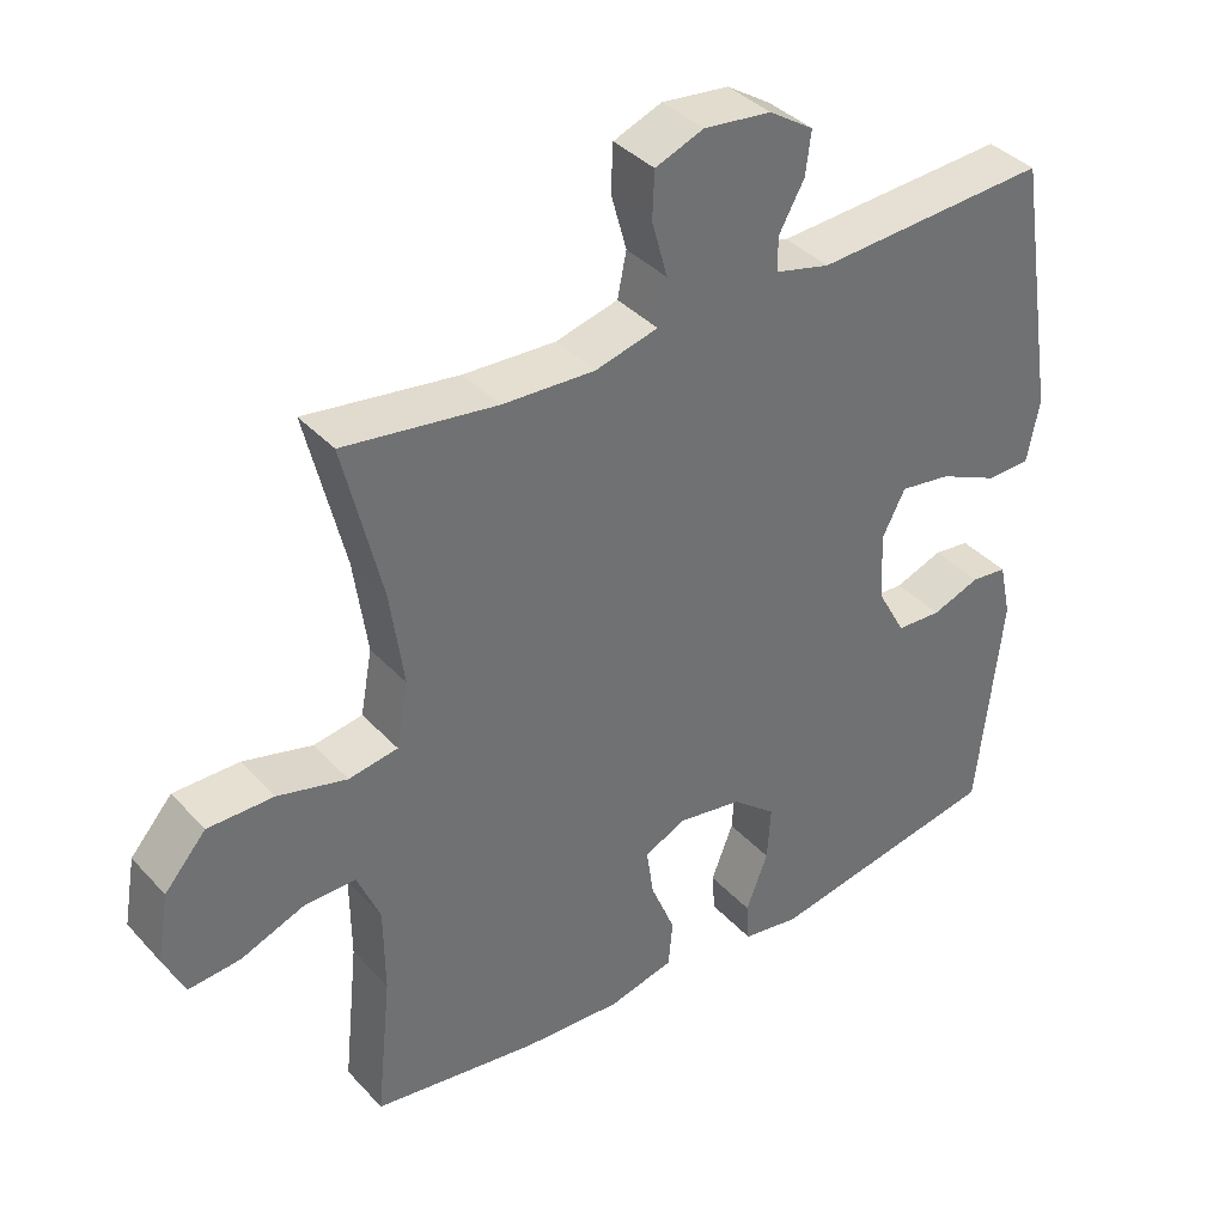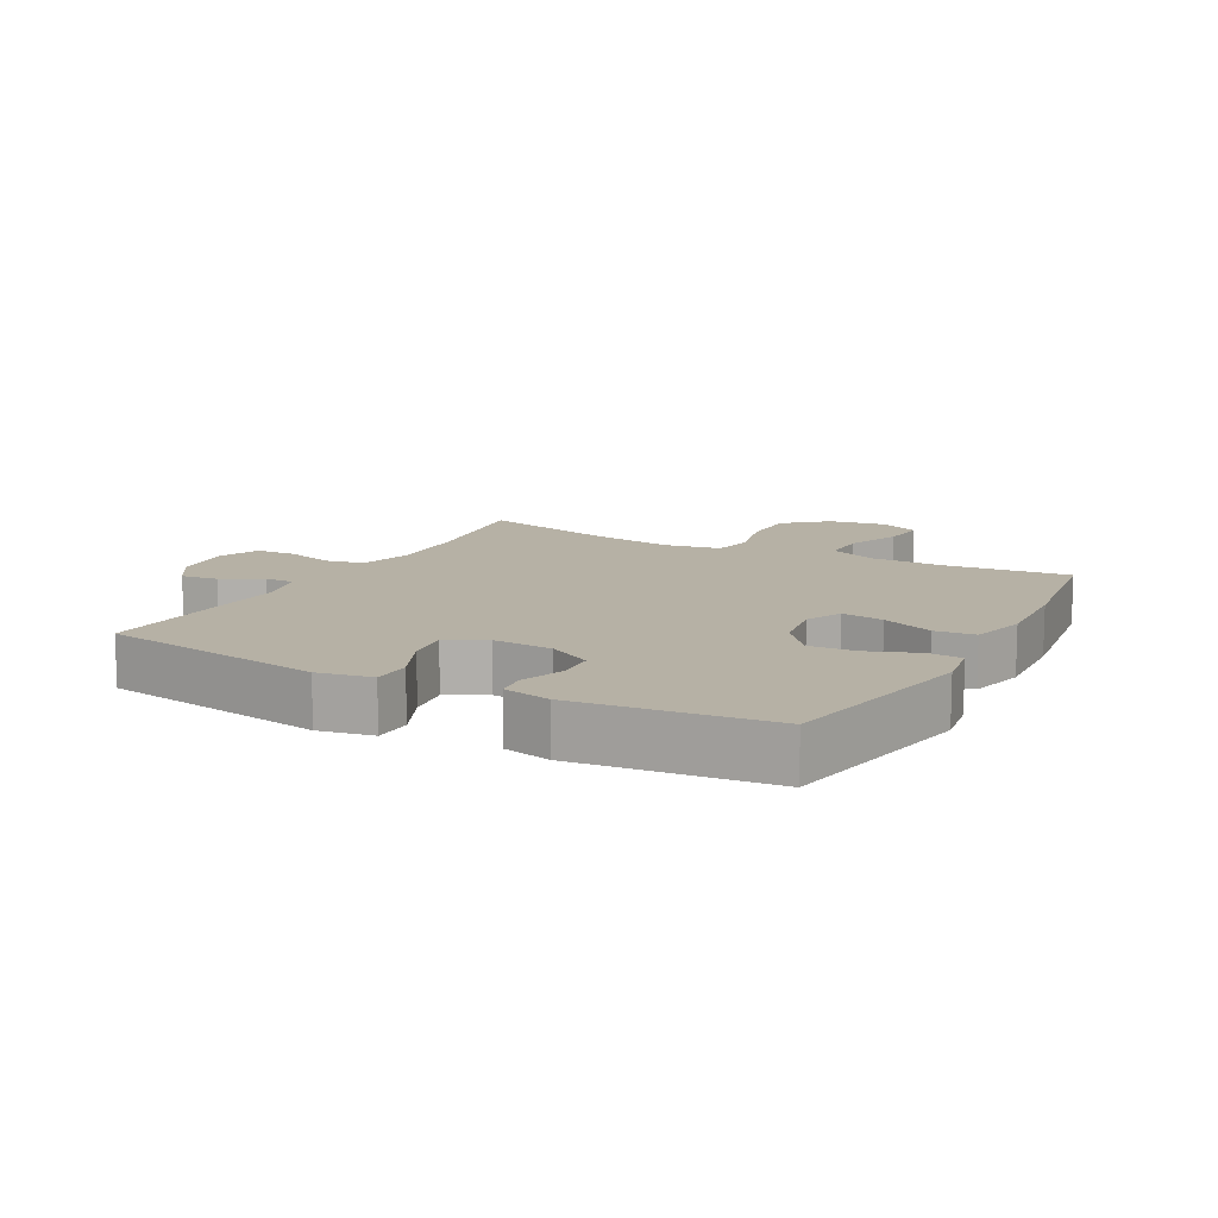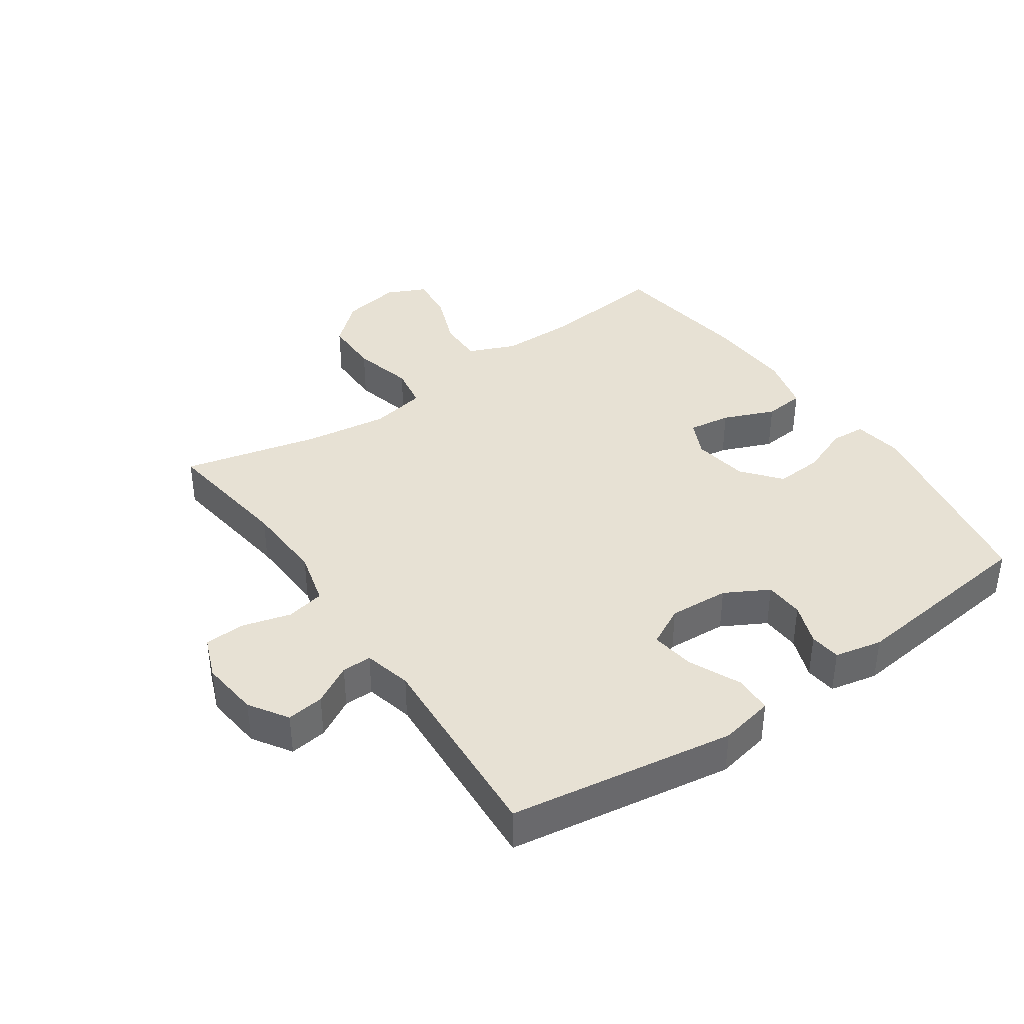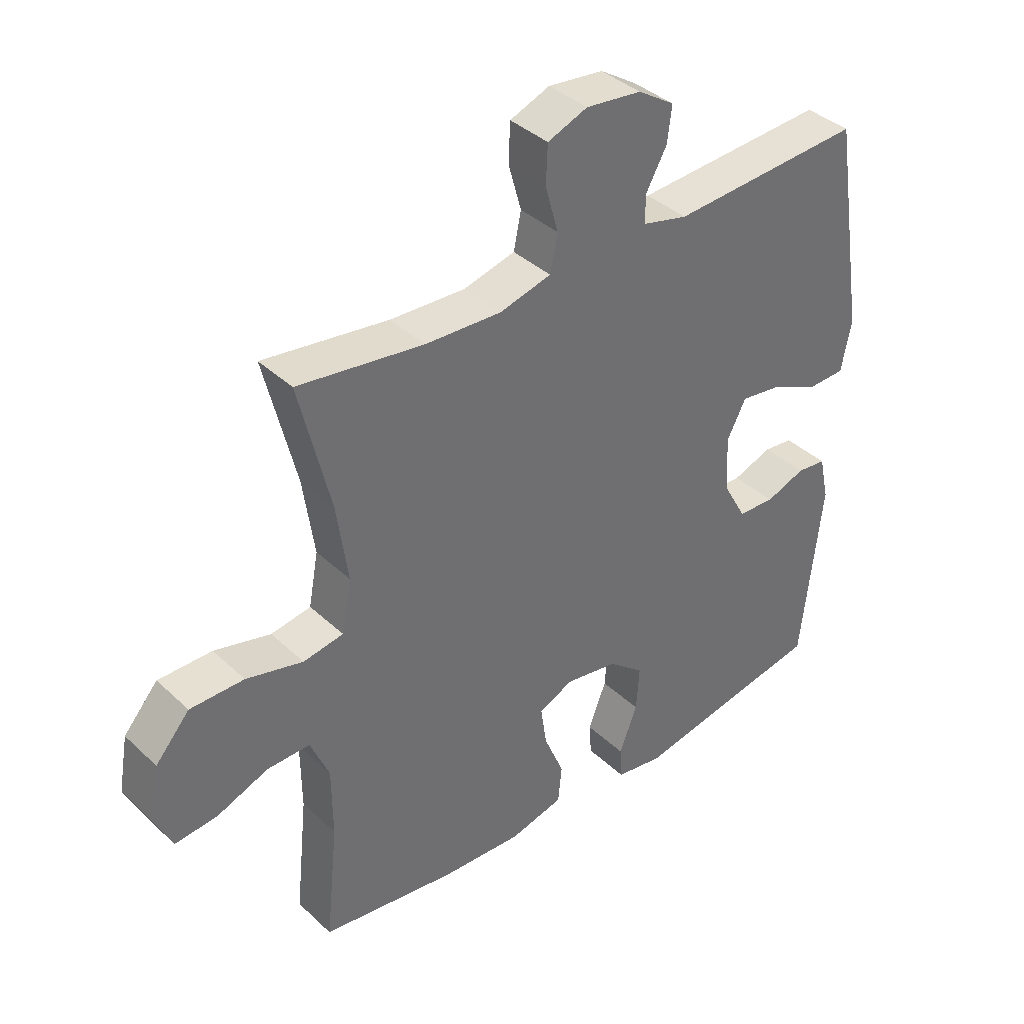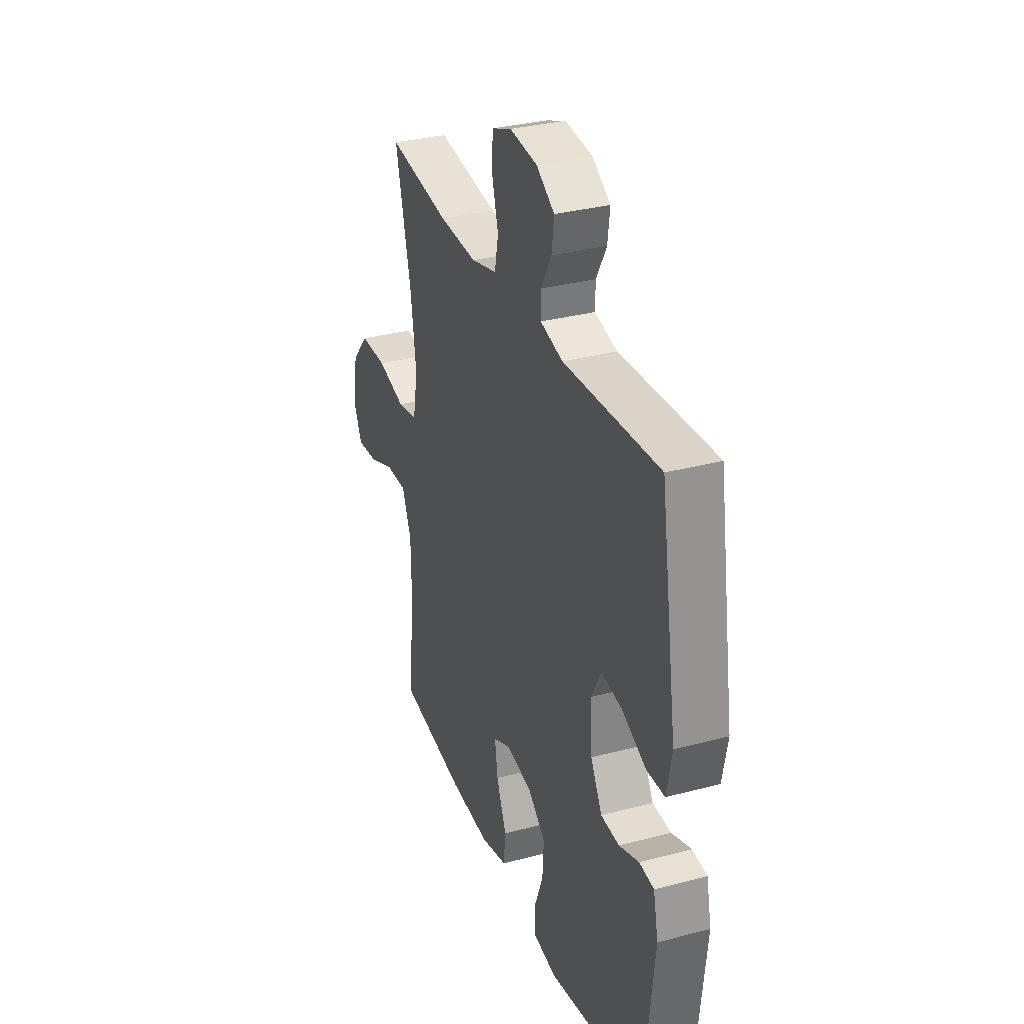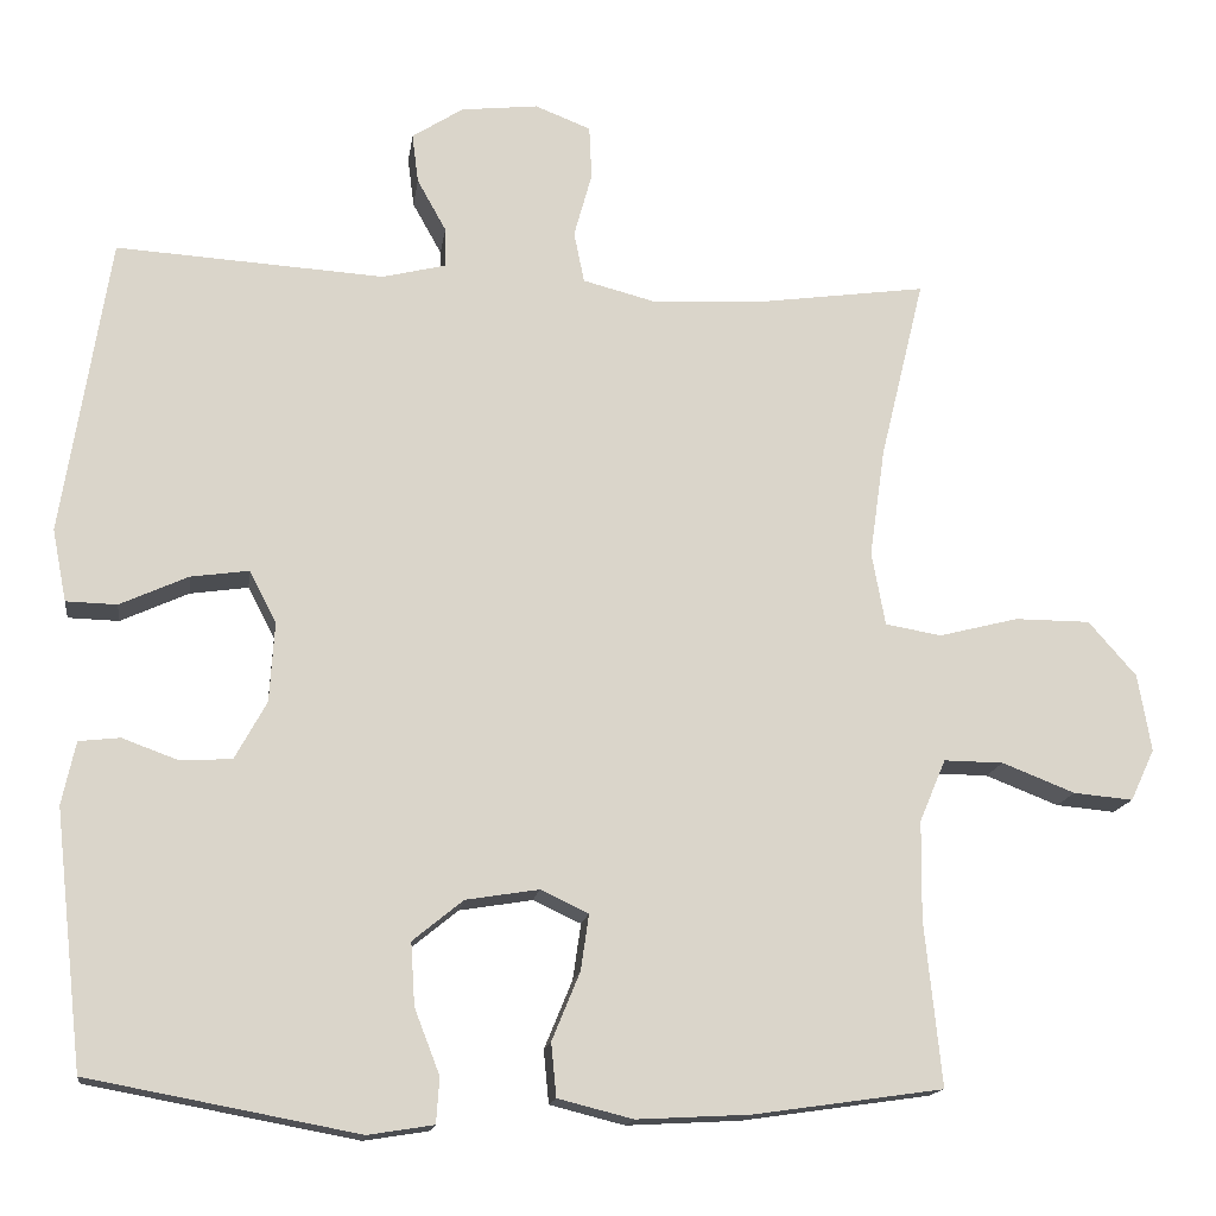
<metadata>
{"format":"obj","ext":"obj","renderer":"f3d","projection":"perspective","resolution":1024,"background":"white","views":[{"elev":37.6,"azim":-36.9,"up":"+Z"},{"elev":12.0,"azim":118.5,"up":"+Y"},{"elev":39.4,"azim":55.2,"up":"+Y"},{"elev":38.2,"azim":-40.5,"up":"+Z"},{"elev":32.2,"azim":69.7,"up":"+Z"},{"elev":-15.3,"azim":172.2,"up":"+Z"}]}
</metadata>
<code>
o path740
v 0.5573 0.0375 -0.2057
v 0.5407 0.0375 -0.1294
v 0.4908 0.0375 -0.1239
v 0.4234 0.0375 -0.1486
v 0.3607 0.0375 -0.1453
v 0.3221 0.0375 -0.07525
v 0.3162 0.0375 0.02114
v 0.3488 0.0375 0.0838
v 0.4193 0.0375 0.07373
v 0.5016 0.0375 0.03636
v 0.563 0.0375 0.0382
v 0.5801 0.0375 0.1251
v 0.5229 0.0375 0.4862
v 0.1985 0.0375 0.4659
v 0.1218 0.0375 0.4847
v 0.1224 0.0375 0.5324
v 0.1575 0.0375 0.5956
v 0.1652 0.0375 0.6555
v 0.1034 0.0375 0.6954
v 0.01002 0.0375 0.7058
v -0.0573 0.0375 0.6792
v -0.06028 0.0375 0.6145
v -0.0385 0.0375 0.536
v -0.05099 0.0375 0.4741
v -0.1383 0.0375 0.4513
v -0.2667 0.0375 0.457
v -0.4788 0.0375 0.4862
v -0.4258 0.0375 0.2675
v -0.4068 0.0375 0.1354
v -0.4233 0.0375 0.04604
v -0.4912 0.0375 0.03438
v -0.5874 0.0375 0.05872
v -0.6785 0.0375 0.05826
v -0.7363 0.0375 -0.007912
v -0.7525 0.0375 -0.1014
v -0.7234 0.0375 -0.1639
v -0.6514 0.0375 -0.1572
v -0.5632 0.0375 -0.1226
v -0.4912 0.0375 -0.1217
v -0.4596 0.0375 -0.1969
v -0.4583 0.0375 -0.3156
v -0.4788 0.0375 -0.5157
v -0.2494 0.0375 -0.5483
v -0.1117 0.0375 -0.5556
v -0.02108 0.0375 -0.5326
v -0.0148 0.0375 -0.4681
v -0.04883 0.0375 -0.3856
v -0.05877 0.0375 -0.3178
v -0.000653 0.0375 -0.2907
v 0.08791 0.0375 -0.305
v 0.1489 0.0375 -0.3548
v 0.144 0.0375 -0.4307
v 0.1135 0.0375 -0.5096
v 0.1172 0.0375 -0.5647
v 0.1967 0.0375 -0.5772
v 0.5229 0.0375 -0.5157
v 0.5573 -0.0375 -0.2057
v 0.5407 -0.0375 -0.1294
v 0.4908 -0.0375 -0.1239
v 0.4234 -0.0375 -0.1486
v 0.3607 -0.0375 -0.1453
v 0.3221 -0.0375 -0.07525
v 0.3162 -0.0375 0.02114
v 0.3488 -0.0375 0.0838
v 0.4193 -0.0375 0.07373
v 0.5016 -0.0375 0.03636
v 0.563 -0.0375 0.0382
v 0.5801 -0.0375 0.1251
v 0.5229 -0.0375 0.4862
v 0.1985 -0.0375 0.4659
v 0.1218 -0.0375 0.4847
v 0.1224 -0.0375 0.5324
v 0.1575 -0.0375 0.5956
v 0.1652 -0.0375 0.6555
v 0.1034 -0.0375 0.6954
v 0.01002 -0.0375 0.7058
v -0.0573 -0.0375 0.6792
v -0.06028 -0.0375 0.6145
v -0.0385 -0.0375 0.536
v -0.05099 -0.0375 0.4741
v -0.1383 -0.0375 0.4513
v -0.2667 -0.0375 0.457
v -0.4788 -0.0375 0.4862
v -0.4258 -0.0375 0.2675
v -0.4068 -0.0375 0.1354
v -0.4233 -0.0375 0.04604
v -0.4912 -0.0375 0.03438
v -0.5874 -0.0375 0.05872
v -0.6785 -0.0375 0.05826
v -0.7363 -0.0375 -0.007912
v -0.7525 -0.0375 -0.1014
v -0.7234 -0.0375 -0.1639
v -0.6514 -0.0375 -0.1572
v -0.5632 -0.0375 -0.1226
v -0.4912 -0.0375 -0.1217
v -0.4596 -0.0375 -0.1969
v -0.4583 -0.0375 -0.3156
v -0.4788 -0.0375 -0.5157
v -0.2494 -0.0375 -0.5483
v -0.1117 -0.0375 -0.5556
v -0.02108 -0.0375 -0.5326
v -0.0148 -0.0375 -0.4681
v -0.04883 -0.0375 -0.3856
v -0.05877 -0.0375 -0.3178
v -0.000653 -0.0375 -0.2907
v 0.08791 -0.0375 -0.305
v 0.1489 -0.0375 -0.3548
v 0.144 -0.0375 -0.4307
v 0.1135 -0.0375 -0.5096
v 0.1172 -0.0375 -0.5647
v 0.1967 -0.0375 -0.5772
v 0.5229 -0.0375 -0.5157
v 0.563 0.0375 0.0382
v 0.563 0.0375 0.0382
v 0.5801 0.0375 0.1251
v 0.5016 0.0375 0.03636
v 0.5573 0.0375 -0.2057
v 0.5407 0.0375 -0.1294
v 0.5407 0.0375 -0.1294
v 0.4908 0.0375 -0.1239
v 0.5229 0.0375 0.4862
v 0.5229 0.0375 0.4862
v 0.5229 0.0375 -0.5157
v 0.5229 0.0375 -0.5157
v 0.4193 0.0375 0.07373
v 0.4234 0.0375 -0.1486
v 0.3607 0.0375 -0.1453
v 0.3488 0.0375 0.0838
v 0.3488 0.0375 0.0838
v 0.3221 0.0375 -0.07525
v 0.3162 0.0375 0.02114
v 0.1985 0.0375 0.4659
v 0.1967 0.0375 -0.5772
v 0.1218 0.0375 0.4847
v 0.1218 0.0375 0.4847
v 0.1172 0.0375 -0.5647
v 0.1172 0.0375 -0.5647
v 0.1489 0.0375 -0.3548
v 0.144 0.0375 -0.4307
v 0.1575 0.0375 0.5956
v 0.1652 0.0375 0.6555
v 0.1652 0.0375 0.6555
v 0.1034 0.0375 0.6954
v 0.1224 0.0375 0.5324
v 0.08791 0.0375 -0.305
v 0.1135 0.0375 -0.5096
v 0.01002 0.0375 0.7058
v -0.000653 0.0375 -0.2907
v -0.0573 0.0375 0.6792
v -0.0573 0.0375 0.6792
v -0.05877 0.0375 -0.3178
v -0.05877 0.0375 -0.3178
v -0.02108 0.0375 -0.5326
v -0.02108 0.0375 -0.5326
v -0.0148 0.0375 -0.4681
v -0.04883 0.0375 -0.3856
v -0.1117 0.0375 -0.5556
v -0.0385 0.0375 0.536
v -0.05099 0.0375 0.4741
v -0.05099 0.0375 0.4741
v -0.06028 0.0375 0.6145
v -0.1383 0.0375 0.4513
v -0.2494 0.0375 -0.5483
v -0.2667 0.0375 0.457
v -0.4788 0.0375 -0.5157
v -0.4788 0.0375 -0.5157
v -0.4068 0.0375 0.1354
v -0.4233 0.0375 0.04604
v -0.4233 0.0375 0.04604
v -0.4258 0.0375 0.2675
v -0.4596 0.0375 -0.1969
v -0.4583 0.0375 -0.3156
v -0.4912 0.0375 0.03438
v -0.4788 0.0375 0.4862
v -0.4788 0.0375 0.4862
v -0.4912 0.0375 -0.1217
v -0.4912 0.0375 -0.1217
v -0.5632 0.0375 -0.1226
v -0.5874 0.0375 0.05872
v -0.6514 0.0375 -0.1572
v -0.6785 0.0375 0.05826
v -0.7234 0.0375 -0.1639
v -0.7234 0.0375 -0.1639
v -0.7363 0.0375 -0.007912
v -0.7525 0.0375 -0.1014
v 0.563 -0.0375 0.0382
v 0.563 -0.0375 0.0382
v 0.5801 -0.0375 0.1251
v 0.5016 -0.0375 0.03636
v 0.5573 -0.0375 -0.2057
v 0.5407 -0.0375 -0.1294
v 0.5407 -0.0375 -0.1294
v 0.4908 -0.0375 -0.1239
v 0.5229 -0.0375 0.4862
v 0.5229 -0.0375 0.4862
v 0.5229 -0.0375 -0.5157
v 0.5229 -0.0375 -0.5157
v 0.4193 -0.0375 0.07373
v 0.4234 -0.0375 -0.1486
v 0.3607 -0.0375 -0.1453
v 0.3488 -0.0375 0.0838
v 0.3488 -0.0375 0.0838
v 0.3221 -0.0375 -0.07525
v 0.3162 -0.0375 0.02114
v 0.1985 -0.0375 0.4659
v 0.1967 -0.0375 -0.5772
v 0.1218 -0.0375 0.4847
v 0.1218 -0.0375 0.4847
v 0.1172 -0.0375 -0.5647
v 0.1172 -0.0375 -0.5647
v 0.1489 -0.0375 -0.3548
v 0.144 -0.0375 -0.4307
v 0.1575 -0.0375 0.5956
v 0.1652 -0.0375 0.6555
v 0.1652 -0.0375 0.6555
v 0.1034 -0.0375 0.6954
v 0.1224 -0.0375 0.5324
v 0.08791 -0.0375 -0.305
v 0.1135 -0.0375 -0.5096
v 0.01002 -0.0375 0.7058
v -0.000653 -0.0375 -0.2907
v -0.0573 -0.0375 0.6792
v -0.0573 -0.0375 0.6792
v -0.05877 -0.0375 -0.3178
v -0.05877 -0.0375 -0.3178
v -0.02108 -0.0375 -0.5326
v -0.02108 -0.0375 -0.5326
v -0.0148 -0.0375 -0.4681
v -0.04883 -0.0375 -0.3856
v -0.1117 -0.0375 -0.5556
v -0.0385 -0.0375 0.536
v -0.05099 -0.0375 0.4741
v -0.05099 -0.0375 0.4741
v -0.06028 -0.0375 0.6145
v -0.1383 -0.0375 0.4513
v -0.2494 -0.0375 -0.5483
v -0.2667 -0.0375 0.457
v -0.4788 -0.0375 -0.5157
v -0.4788 -0.0375 -0.5157
v -0.4068 -0.0375 0.1354
v -0.4233 -0.0375 0.04604
v -0.4233 -0.0375 0.04604
v -0.4258 -0.0375 0.2675
v -0.4596 -0.0375 -0.1969
v -0.4583 -0.0375 -0.3156
v -0.4912 -0.0375 0.03438
v -0.4788 -0.0375 0.4862
v -0.4788 -0.0375 0.4862
v -0.4912 -0.0375 -0.1217
v -0.4912 -0.0375 -0.1217
v -0.5632 -0.0375 -0.1226
v -0.5874 -0.0375 0.05872
v -0.6514 -0.0375 -0.1572
v -0.6785 -0.0375 0.05826
v -0.7234 -0.0375 -0.1639
v -0.7234 -0.0375 -0.1639
v -0.7363 -0.0375 -0.007912
v -0.7525 -0.0375 -0.1014
f 234 217 220
f 212 196 211
f 251 257 253
f 232 204 207
f 255 253 258
f 196 200 211
f 205 201 194
f 209 206 219
f 207 201 205
f 236 245 238
f 221 204 240
f 231 217 234
f 211 200 218
f 190 199 196
f 221 203 204
f 244 224 241
f 251 249 246
f 229 230 228
f 241 221 240
f 243 235 237
f 244 241 249
f 236 224 245
f 194 198 188
f 218 203 221
f 219 206 212
f 245 224 244
f 243 237 247
f 216 217 213
f 194 201 198
f 236 229 224
f 235 204 232
f 228 230 226
f 230 229 236
f 224 221 241
f 234 220 222
f 199 200 196
f 206 196 212
f 193 190 191
f 220 217 216
f 232 207 231
f 207 204 201
f 252 251 246
f 240 235 243
f 240 204 235
f 207 217 231
f 258 253 257
f 257 251 254
f 199 190 193
f 188 198 189
f 188 189 186
f 203 218 200
f 246 249 241
f 254 251 252
f 216 213 214
f 114 12 68 187
f 10 11 67 66
f 1 119 192 57
f 2 3 59 58
f 12 122 195 68
f 124 1 57 197
f 9 10 66 65
f 3 4 60 59
f 4 5 61 60
f 129 9 65 202
f 5 6 62 61
f 7 8 64 63
f 6 7 63 62
f 13 14 70 69
f 55 56 112 111
f 14 135 208 70
f 137 55 111 210
f 51 52 108 107
f 17 142 215 73
f 18 19 75 74
f 16 17 73 72
f 50 51 107 106
f 53 54 110 109
f 52 53 109 108
f 15 16 72 71
f 19 20 76 75
f 49 50 106 105
f 20 150 223 76
f 152 49 105 225
f 154 46 102 227
f 46 47 103 102
f 44 45 101 100
f 23 160 233 79
f 22 23 79 78
f 21 22 78 77
f 47 48 104 103
f 24 25 81 80
f 43 44 100 99
f 25 26 82 81
f 166 43 99 239
f 29 169 242 85
f 28 29 85 84
f 40 41 97 96
f 30 31 87 86
f 175 28 84 248
f 26 27 83 82
f 177 40 96 250
f 41 42 98 97
f 38 39 95 94
f 31 32 88 87
f 37 38 94 93
f 32 33 89 88
f 183 37 93 256
f 33 34 90 89
f 35 36 92 91
f 34 35 91 90
f 161 147 144
f 139 138 123
f 178 180 184
f 159 134 131
f 182 185 180
f 123 138 127
f 132 121 128
f 136 146 133
f 134 132 128
f 163 165 172
f 148 167 131
f 158 161 144
f 138 145 127
f 117 123 126
f 148 131 130
f 171 168 151
f 178 173 176
f 156 155 157
f 168 167 148
f 170 164 162
f 171 176 168
f 163 172 151
f 121 115 125
f 145 148 130
f 146 139 133
f 172 171 151
f 170 174 164
f 143 140 144
f 121 125 128
f 163 151 156
f 162 159 131
f 155 153 157
f 157 163 156
f 151 168 148
f 161 149 147
f 126 123 127
f 133 139 123
f 120 118 117
f 147 143 144
f 159 158 134
f 134 128 131
f 179 173 178
f 167 170 162
f 167 162 131
f 134 158 144
f 185 184 180
f 184 181 178
f 126 120 117
f 115 116 125
f 115 113 116
f 130 127 145
f 173 168 176
f 181 179 178
f 143 141 140

</code>
